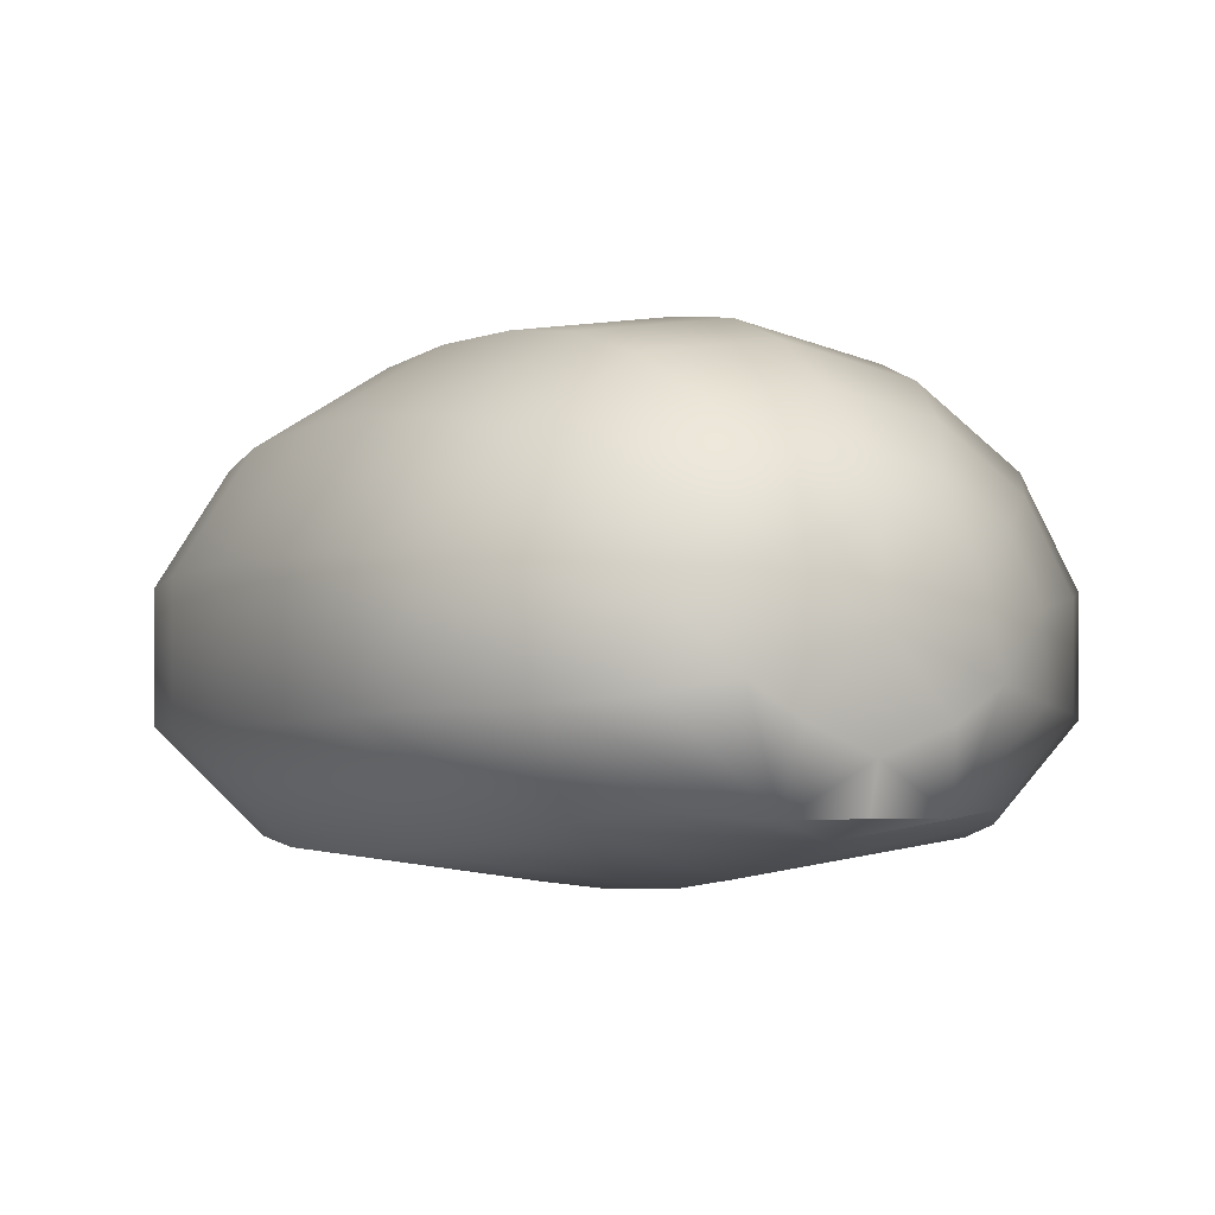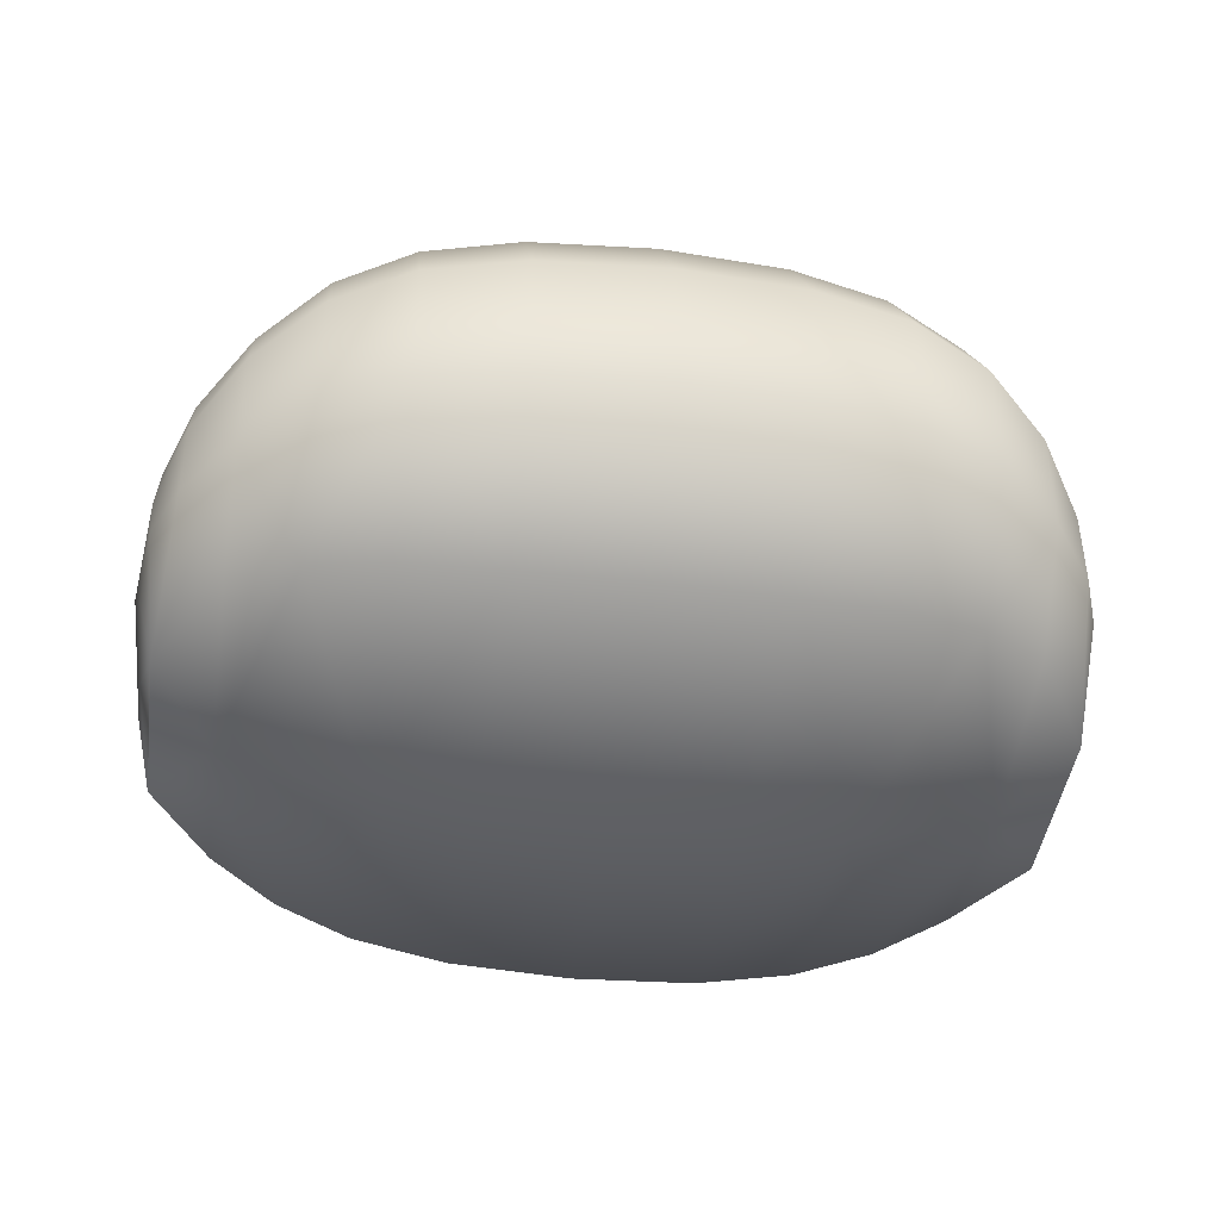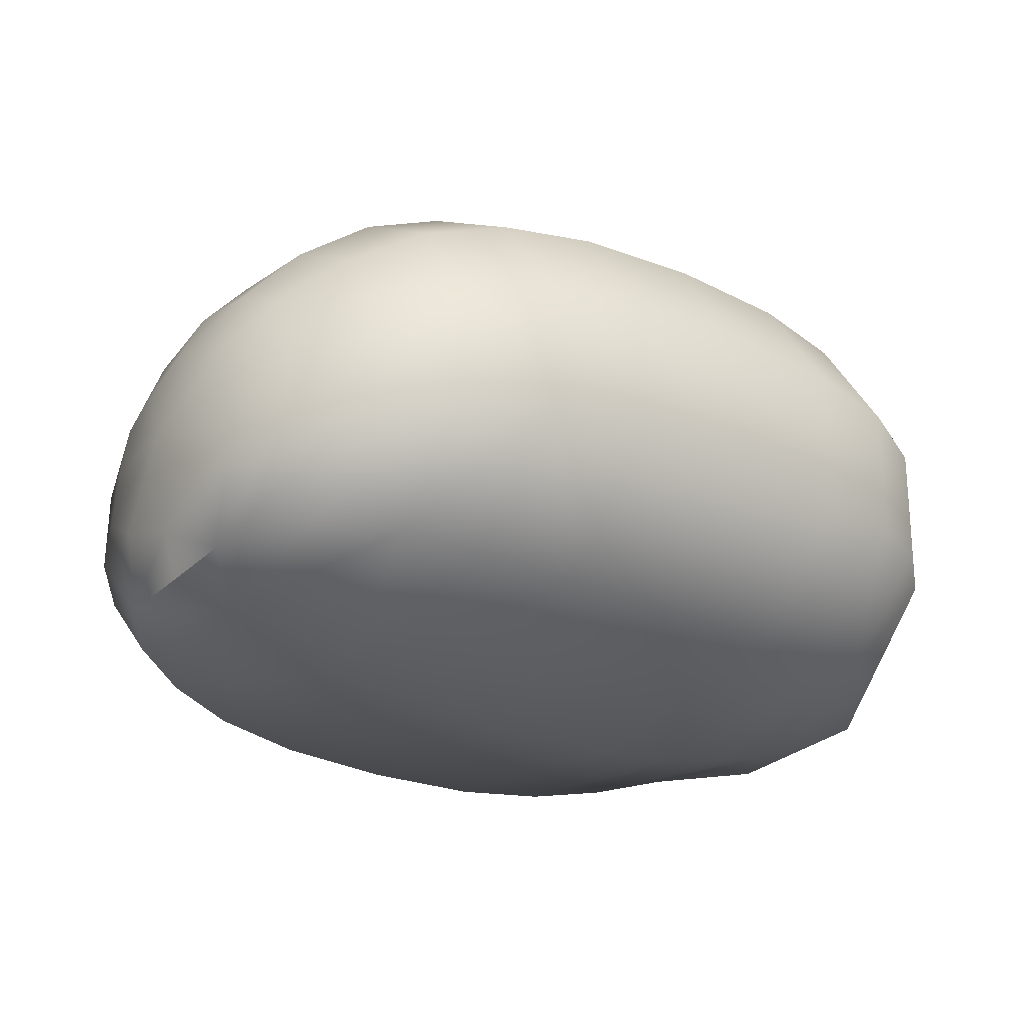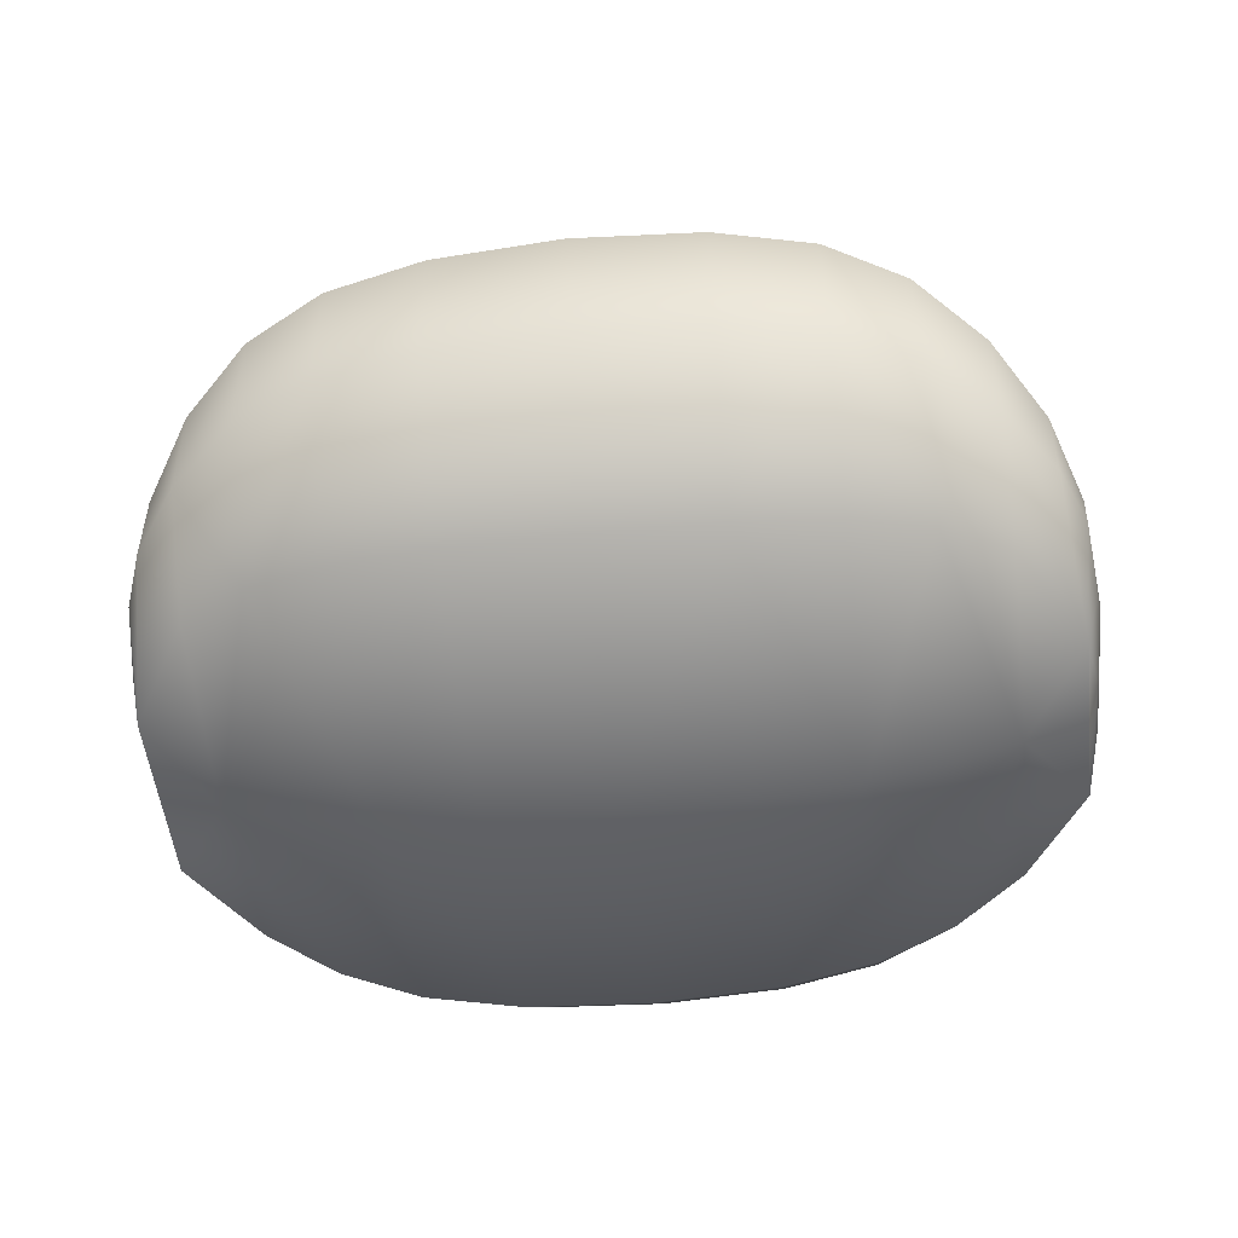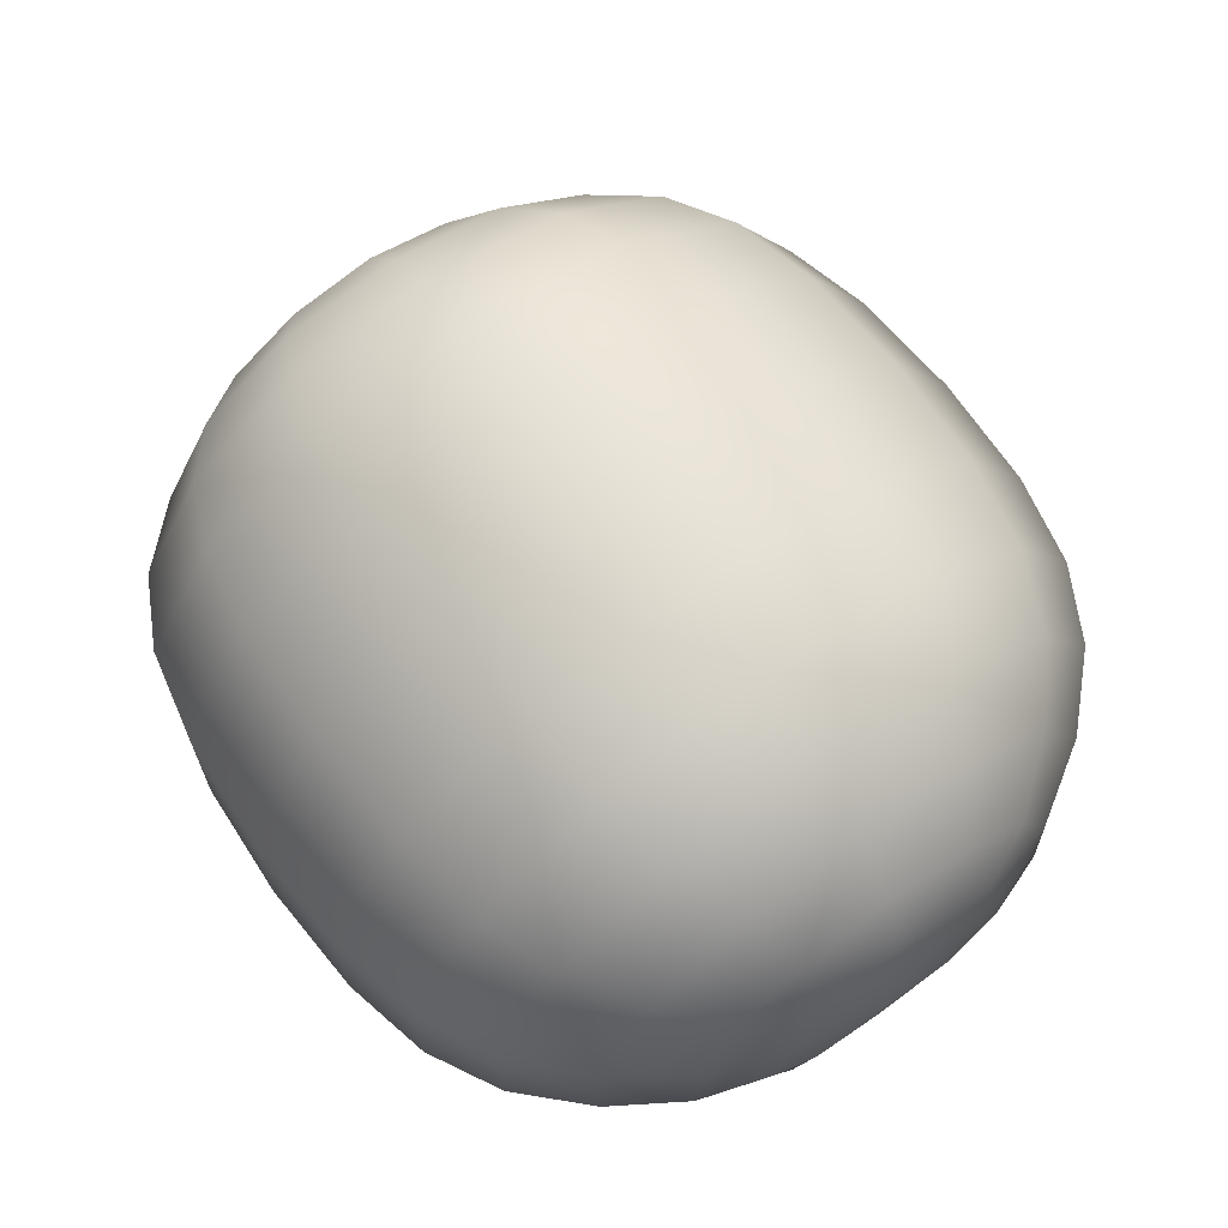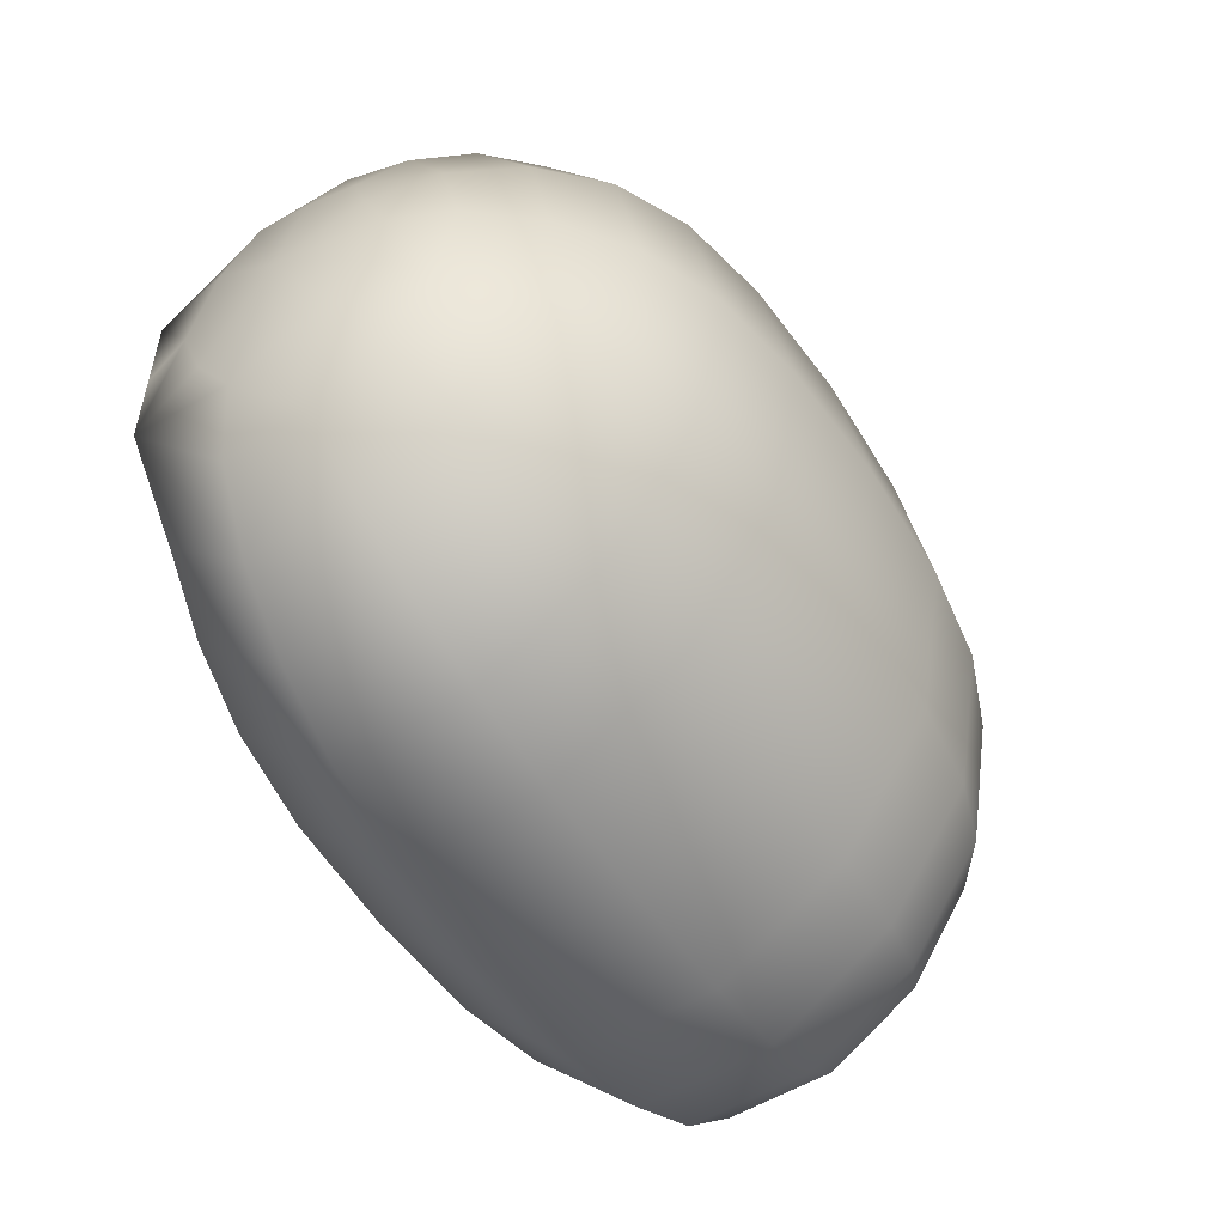
<metadata>
{"format":"obj","ext":"obj","renderer":"f3d","projection":"perspective","resolution":1024,"background":"white","views":[{"elev":-4.1,"azim":58.6,"up":"+Y"},{"elev":-43.6,"azim":172.1,"up":"+Y"},{"elev":-27.4,"azim":145.1,"up":"+Y"},{"elev":-51.0,"azim":-173.5,"up":"+Y"},{"elev":64.8,"azim":54.0,"up":"+Y"},{"elev":-55.2,"azim":123.0,"up":"+Z"}]}
</metadata>
<code>
v  42.32 1.23 0.2286
v  42.24 1.568 0.1843
v  42.26 1.446 -0.1501
v  42.32 1.23 -0.1528
v  42.18 1.897 -0.1477
v  42.24 1.568 -0.4832
v  42.32 1.23 -0.5343
v  42.26 1.718 0.422
v  42.24 1.951 0.3464
v  42.37 1.655 0.7138
v  42.36 2.011 0.6988
v  42.26 2.162 0.3076
v  42.24 2.234 0.0686
v  42.37 2.308 0.5408
v  42.36 2.488 0.2226
v  42.26 2.334 -0.1556
v  42.24 2.234 -0.3756
v  42.37 2.567 -0.1597
v  42.36 2.488 -0.5394
v  42.26 2.162 -0.6133
v  42.24 1.951 -0.6466
v  42.37 2.308 -0.8526
v  42.36 2.011 -1.005
v  42.26 1.718 -0.7222
v  42.37 1.655 -1.018
v  42.57 1.265 0.6636
v  42.57 1.626 1.022
v  42.85 1.201 0.849
v  42.85 1.613 1.289
v  42.85 2.131 1.297
v  42.57 2.076 1.029
v  42.57 2.46 0.788
v  42.85 2.591 1.002
v  42.85 2.914 0.4879
v  42.57 2.724 0.3685
v  42.57 2.812 -0.1611
v  42.85 3.022 -0.1611
v  42.85 2.914 -0.808
v  42.57 2.724 -0.6886
v  42.57 2.46 -1.102
v  42.85 2.591 -1.316
v  42.85 2.131 -1.605
v  42.57 2.076 -1.337
v  42.57 1.626 -1.328
v  42.85 1.613 -1.595
v  42.85 1.201 -1.155
v  42.57 1.265 -0.9693
v  43.17 1.145 0.9647
v  43.17 1.594 1.456
v  43.58 1.106 1.025
v  43.58 1.579 1.543
v  43.58 2.179 1.552
v  43.17 2.163 1.464
v  43.17 2.673 1.135
v  43.58 2.716 1.205
v  43.58 3.096 0.6015
v  43.17 3.033 0.5623
v  43.17 3.153 -0.1611
v  43.58 3.222 -0.16
v  43.58 3.096 -0.9198
v  43.17 3.033 -0.8824
v  43.17 2.673 -1.449
v  43.58 2.716 -1.518
v  43.58 2.179 -1.859
v  43.17 2.163 -1.772
v  43.17 1.594 -1.761
v  43.58 1.579 -1.848
v  43.58 1.106 -1.331
v  43.17 1.145 -1.27
v  44.1 1.093 1.045
v  44.1 1.574 1.572
v  44.62 1.106 1.025
v  44.62 1.579 1.543
v  44.62 2.179 1.552
v  44.1 2.184 1.581
v  44.1 2.73 1.228
v  44.62 2.716 1.205
v  44.62 3.096 0.6031
v  44.1 3.116 0.6153
v  44.1 3.245 -0.157
v  44.62 3.222 -0.1539
v  44.62 3.096 -0.9106
v  44.1 3.116 -0.9282
v  44.1 2.73 -1.538
v  44.62 2.716 -1.512
v  44.62 2.179 -1.858
v  44.1 2.184 -1.888
v  44.1 1.574 -1.877
v  44.62 1.579 -1.848
v  44.62 1.106 -1.331
v  44.1 1.093 -1.351
v  45.03 1.145 0.9647
v  45.03 1.594 1.456
v  45.35 1.201 0.849
v  45.35 1.613 1.289
v  45.35 2.131 1.297
v  45.03 2.163 1.464
v  45.03 2.673 1.135
v  45.35 2.591 1.002
v  45.35 2.914 0.49
v  45.03 3.033 0.5644
v  45.03 3.153 -0.1529
v  45.35 3.022 -0.1529
v  45.35 2.914 -0.7957
v  45.03 3.033 -0.8701
v  45.03 2.673 -1.441
v  45.35 2.591 -1.308
v  45.35 2.131 -1.603
v  45.03 2.163 -1.77
v  45.03 1.594 -1.761
v  45.35 1.613 -1.595
v  45.35 1.201 -1.155
v  45.03 1.145 -1.27
v  45.62 1.265 0.6636
v  45.62 1.626 1.022
v  45.88 1.23 0.2286
v  45.83 1.655 0.7138
v  45.83 2.011 0.6988
v  45.62 2.076 1.029
v  45.62 2.46 0.788
v  45.83 2.308 0.5408
v  45.83 2.488 0.2245
v  45.62 2.724 0.3706
v  45.62 2.812 -0.1528
v  45.83 2.567 -0.1522
v  45.83 2.488 -0.5284
v  45.62 2.724 -0.6763
v  45.62 2.46 -1.094
v  45.83 2.308 -0.8451
v  45.83 2.011 -1.003
v  45.62 2.076 -1.335
v  45.62 1.626 -1.328
v  45.83 1.655 -1.018
v  45.88 1.23 -0.5343
v  45.62 1.265 -0.9693
v  45.96 1.568 0.1843
v  45.94 1.718 0.422
v  46.01 1.897 -0.1469
v  45.96 1.951 0.3464
v  45.94 2.162 0.3076
v  45.96 2.234 0.0699
v  45.94 2.334 -0.1501
v  45.96 2.234 -0.3688
v  45.94 2.162 -0.6078
v  45.96 1.951 -0.6452
v  45.94 1.718 -0.7222
v  45.96 1.568 -0.4832
v  45.94 1.446 -0.1501
v  45.88 1.23 -0.1528
v  45.62 1.144 -0.1528
v  45.35 1.064 -0.1528
v  45.03 0.9955 -0.1528
v  44.62 0.948 -0.1528
v  44.1 0.9321 -0.1528
v  43.58 0.948 -0.1528
v  43.17 0.9955 -0.1528
v  42.85 1.064 -0.1528
v  42.57 1.144 -0.1528
o 1Fungo_sopra
g 1Fungo_sopra
f 1 2 3 4
f 5 6 3 2
f 7 4 3 6
f 5 2 8 9
f 1 10 8 2
f 11 9 8 10
f 5 9 12 13
f 11 14 12 9
f 15 13 12 14
f 5 13 16 17
f 15 18 16 13
f 19 17 16 18
f 5 17 20 21
f 19 22 20 17
f 23 21 20 22
f 5 21 24 6
f 23 25 24 21
f 7 6 24 25
f 1 26 27 10
f 28 29 27 26
f 30 31 27 29
f 11 10 27 31
f 11 31 32 14
f 30 33 32 31
f 34 35 32 33
f 15 14 32 35
f 15 35 36 18
f 34 37 36 35
f 38 39 36 37
f 19 18 36 39
f 19 39 40 22
f 38 41 40 39
f 42 43 40 41
f 23 22 40 43
f 23 43 44 25
f 42 45 44 43
f 46 47 44 45
f 7 25 44 47
f 28 48 49 29
f 50 51 49 48
f 52 53 49 51
f 30 29 49 53
f 30 53 54 33
f 52 55 54 53
f 56 57 54 55
f 34 33 54 57
f 34 57 58 37
f 56 59 58 57
f 60 61 58 59
f 38 37 58 61
f 38 61 62 41
f 60 63 62 61
f 64 65 62 63
f 42 41 62 65
f 42 65 66 45
f 64 67 66 65
f 68 69 66 67
f 46 45 66 69
f 50 70 71 51
f 72 73 71 70
f 74 75 71 73
f 52 51 71 75
f 52 75 76 55
f 74 77 76 75
f 78 79 76 77
f 56 55 76 79
f 56 79 80 59
f 78 81 80 79
f 82 83 80 81
f 60 59 80 83
f 60 83 84 63
f 82 85 84 83
f 86 87 84 85
f 64 63 84 87
f 64 87 88 67
f 86 89 88 87
f 90 91 88 89
f 68 67 88 91
f 72 92 93 73
f 94 95 93 92
f 96 97 93 95
f 74 73 93 97
f 74 97 98 77
f 96 99 98 97
f 100 101 98 99
f 78 77 98 101
f 78 101 102 81
f 100 103 102 101
f 104 105 102 103
f 82 81 102 105
f 82 105 106 85
f 104 107 106 105
f 108 109 106 107
f 86 85 106 109
f 86 109 110 89
f 108 111 110 109
f 112 113 110 111
f 90 89 110 113
f 94 114 115 95
f 116 117 115 114
f 118 119 115 117
f 96 95 115 119
f 96 119 120 99
f 118 121 120 119
f 122 123 120 121
f 100 99 120 123
f 100 123 124 103
f 122 125 124 123
f 126 127 124 125
f 104 103 124 127
f 104 127 128 107
f 126 129 128 127
f 130 131 128 129
f 108 107 128 131
f 108 131 132 111
f 130 133 132 131
f 134 135 132 133
f 112 111 132 135
f 116 136 137 117
f 138 139 137 136
f 118 117 137 139
f 118 139 140 121
f 138 141 140 139
f 122 121 140 141
f 122 141 142 125
f 138 143 142 141
f 126 125 142 143
f 126 143 144 129
f 138 145 144 143
f 130 129 144 145
f 130 145 146 133
f 138 147 146 145
f 134 133 146 147
f 134 147 148 149
f 138 136 148 147
f 116 149 148 136
f 116 114 150 149
f 94 151 150 114
f 112 135 150 151
f 134 149 150 135
f 90 113 152 153
f 112 151 152 113
f 94 92 152 151
f 72 153 152 92
f 72 70 154 153
f 50 155 154 70
f 68 91 154 155
f 90 153 154 91
f 46 69 156 157
f 68 155 156 69
f 50 48 156 155
f 28 157 156 48
f 28 26 158 157
f 1 4 158 26
f 7 47 158 4
f 46 157 158 47

</code>
